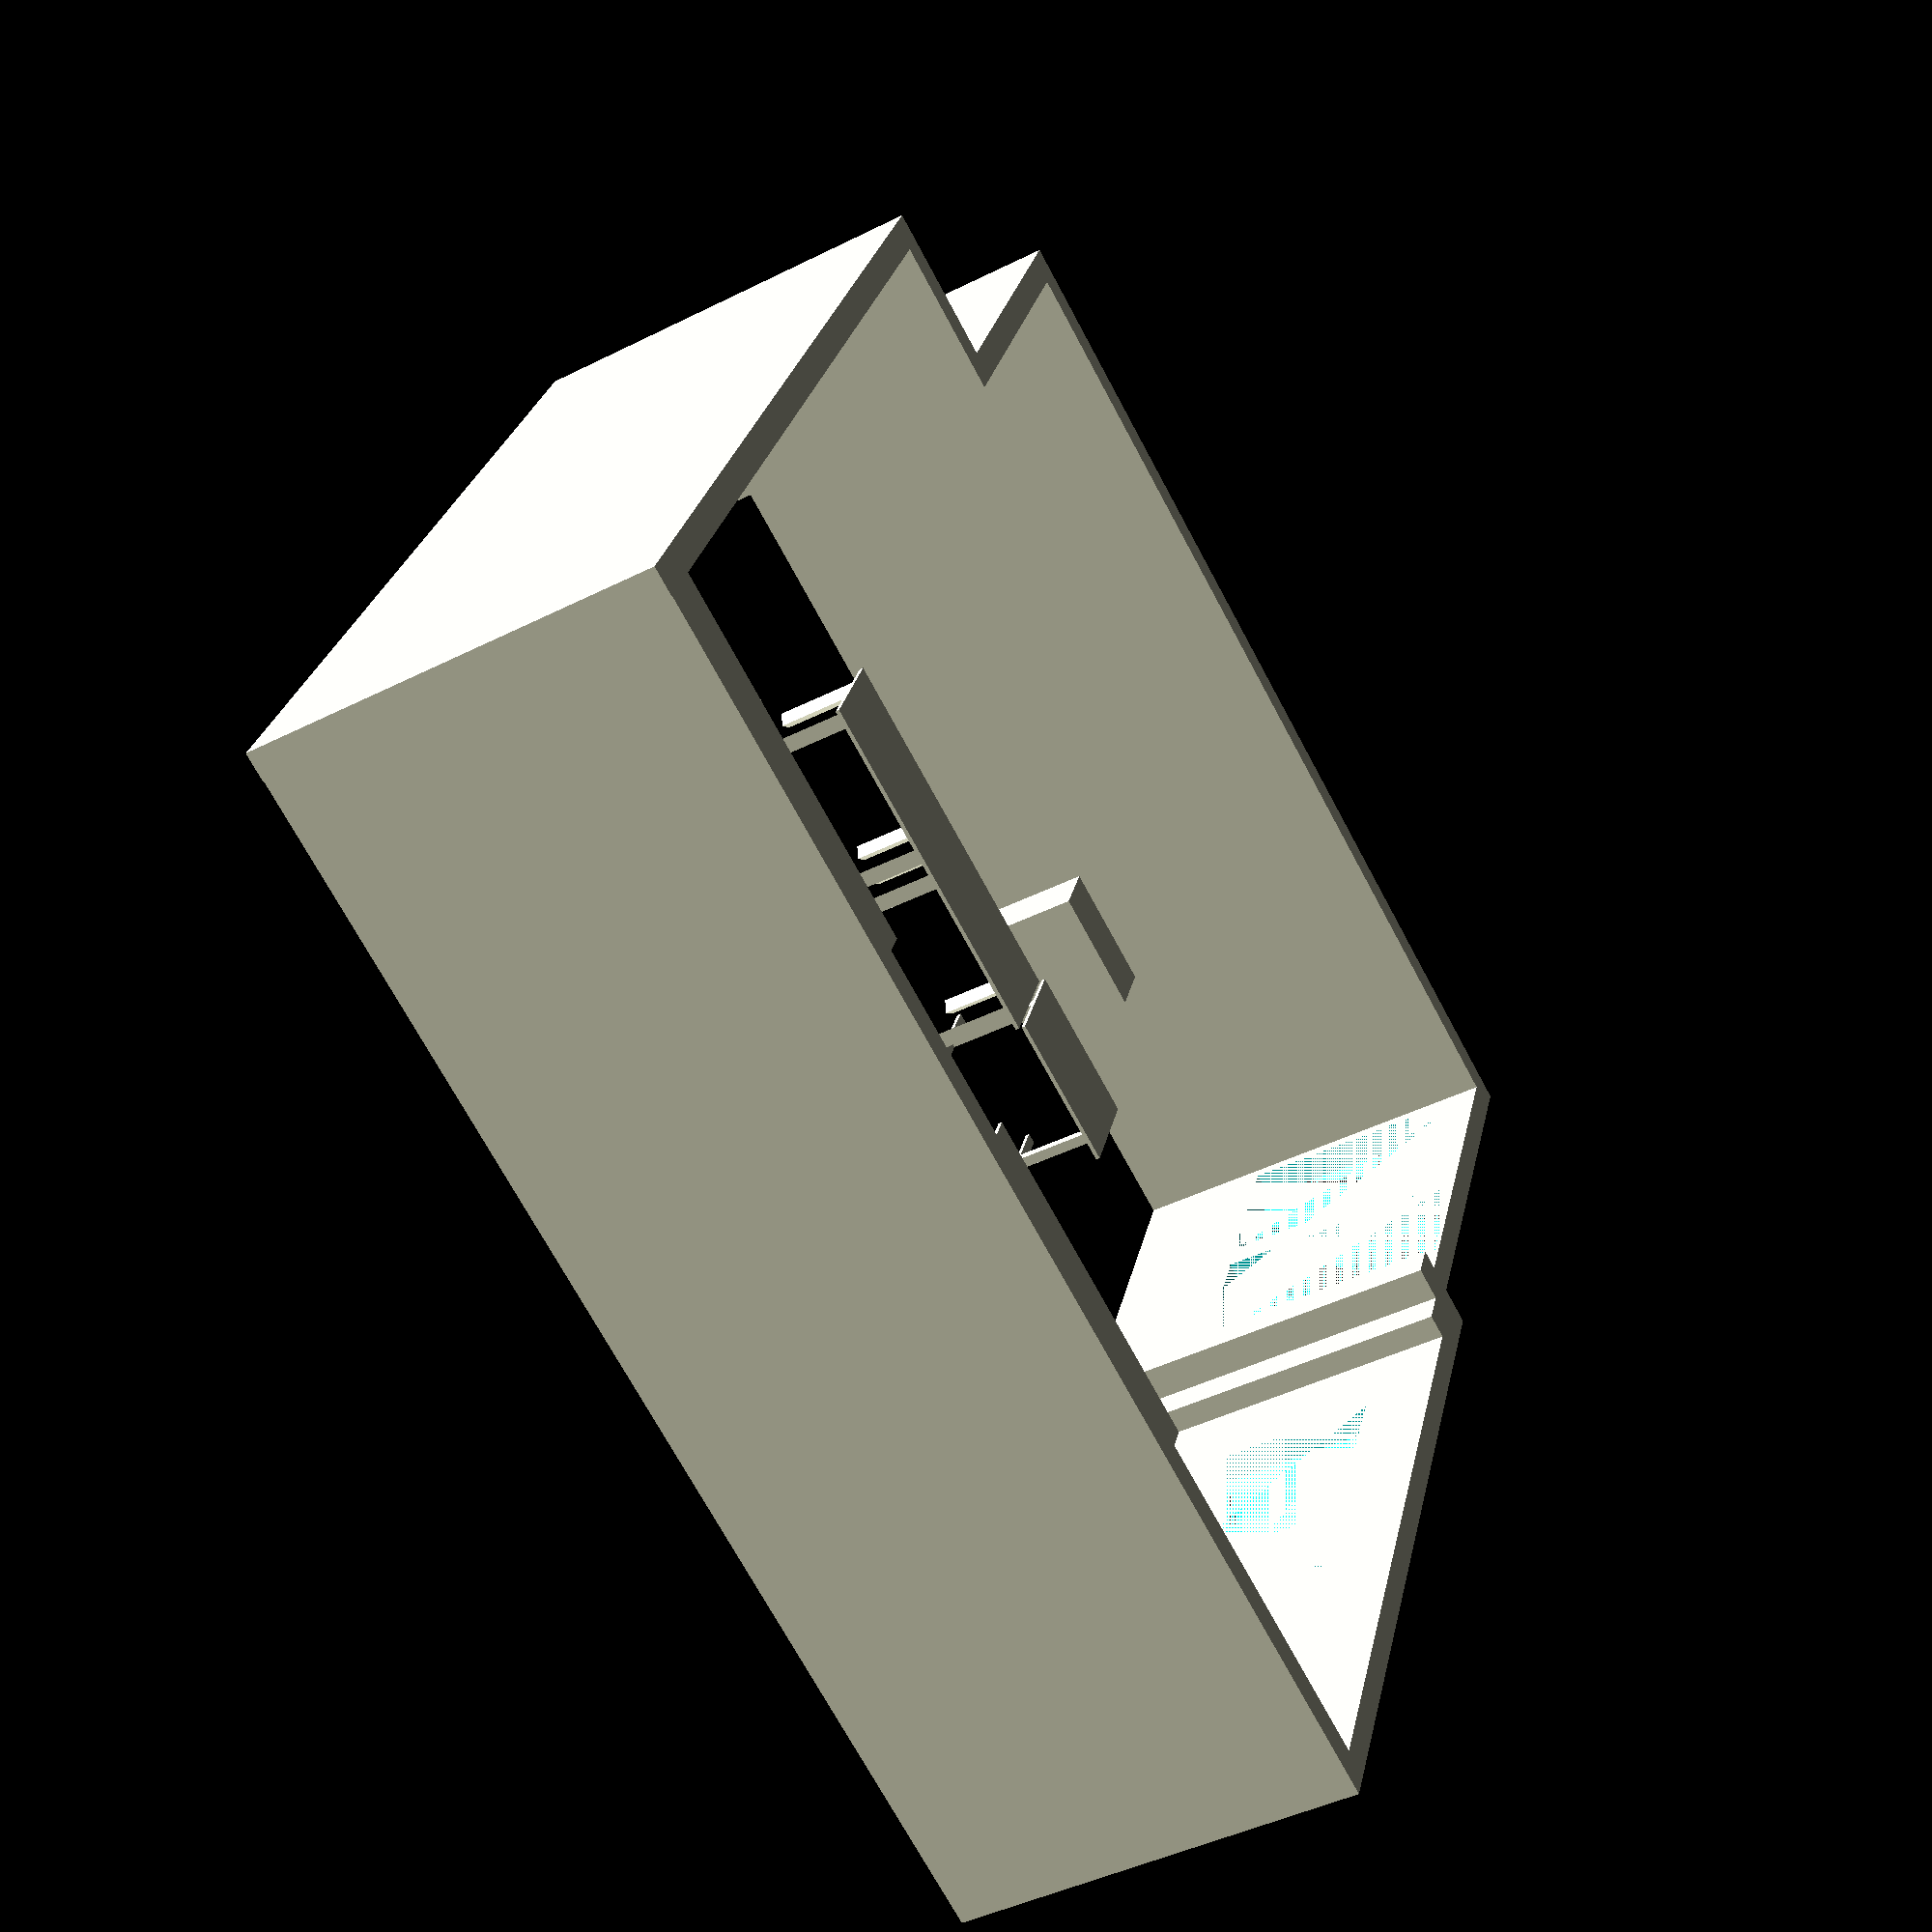
<openscad>
module tavolo_1(){
    union(){
        // pianale 140x80x3
        translate([0,0,69]) cube([140, 80, 3]);
        
        // gamba 1
        translate([11,11,0])
            rotate(a=90, v=[0,0,1]) 
                cylinder($fn=3, r=7, h=69);
        // gamba 2
        translate([129,11,0])
            rotate(a=90, v=[0,0,1]) 
                cylinder($fn=3, r=7, h=69);
        
        // gamba 3
        translate([11,69,0])
            rotate(a=-90, v=[0,0,1]) 
                cylinder($fn=3, r=7, h=69);
        // gamba 4
        translate([129,69,0])
            rotate(a=-90, v=[0,0,1]) 
                cylinder($fn=3, r=7, h=69);
    }
}

module tavolo_2(){
    
    module gamba_tavolo_2(){
        rotate(a=90, v=[0,0,1])
            union(){
                translate([1,0,0]) cube([78,8,3]);
                translate([35, 0, 0]) cube([8,8,74]);
            }
    }
    
    union(){
        // pianale 120x80x3
        translate([0,0,74]) cube([120, 80, 3]);
        
        // gamba 1
        translate([8,0,0]) gamba_tavolo_2();
        
        // gamba 2
        translate([120,0,0]) gamba_tavolo_2();
    
    }
}

module audio(){
    union(){
        translate([0,0,7]) cube([53,43,85]);
        
        translate([3.5,3.5,3.5]) sphere(r=3.5, $fn=50);
        translate([49.5,3.5,3.5]) sphere(r=3.5, $fn=50);
        translate([3.5,39.5,3.5]) sphere(r=3.5, $fn=50);
        translate([49.5,39.5,3.5]) sphere(r=3.5, $fn=50);
    }
}

module armadio(){
    module maniglia(){
        difference(){
            cube([2,5,10]);
            translate([0,2,2]) cube([3,3,6]);
        }
    }
    union(){
        cube([95,46,84]);
        translate([42,-5,68]) maniglia();
        translate([53,-5,68]) maniglia();
    }
}

module lucidi() {
    union(){
        translate([0,0,50]) cube([45,40,3]);
        cube([2,2,77]);
        translate([43,0,0]) cube([2,2,77]);
        translate([0,38,0]) cube([2,2,77]);
        translate([43,38,0]) cube([2,2,77]);
        translate([0,0,75]) cube([2,40,2]);
        translate([43,0,75]) cube([2,40,2]);
    }
}


module pareti() {
    
    module parete_sud(){
        // todo aggiungi termoconvettori
        module colonna(){
            union(){
                cube([63, 28,290]);
                cube([38, 28+27,290]);
            }
        }
        
        module termoconvettore(){
            module gamba() {
                hull(){
                    cube([10,5,10]);
                    translate([4,16,0]) cylinder(r=4,h=1);
                    translate([6,16,0]) cylinder(r=4,h=1);
                    translate([4,16,9]) cylinder(r=4,h=1);
                    translate([6,16,9]) cylinder(r=4,h=1);
                }
            }
            
            module corpo(){
                hull() {
                    cube([120, 10, 45]);
                    translate([5, 17, 0]) cylinder(r=5, h=1);
                    translate([5, 17, 44]) cylinder(r=5, h=1);
                    translate([115, 17, 44]) cylinder(r=5, h=1);
                    translate([115, 17, 0]) cylinder(r=5, h=1);
                }
            }
    
            translate([0,0, 10]) corpo();
            gamba();
            translate([110,0,0]) gamba();
        }
        
        translate([28,0,0])
            difference(){
                cube([20,290,290]);
                translate([0,10,97]) cube([20,120,190]);
                translate([0,155,97]) cube([20,120,190]);
            }
        
        translate([0,290,0]) colonna();
        
        translate([0,290+28+27,0])    
        difference(){
            cube([20,520,290]);
            translate([0,65,97]) cube([20,140,140]);
            translate([0,270,97]) cube([20,140,140]);
        }
        
        translate([20, 290+28+25+86+120,0]) 
            rotate(a=-90, v=[0,0,1])
                termoconvettore();
        
        translate([20, 290+28+25+86+240+93,0]) 
            rotate(a=-90, v=[0,0,1])
                termoconvettore();
    }


    module parete_ovest() {
        
        module angolo() {
            cube([52,8.5,53]);
        }
        
        difference(){
            cube([883,20,290]);
            translate([883-180-15,0,0]) cube([180,13,210]);
        }
        
        translate([20,-8.5,0]) 
            angolo();
        
    }

    module parete_nord() {
        
        union() {
            translate([110,216,0]) cube([20,670,290]);
            difference(){
                cube([20,216+20,290]);
                translate([0,18,0]) cube([20,180,210]);
            }
            translate([20,216,0]) cube([90,20,290]);
        }
        
    }

    module parete_est(){
        cube([244+486+35,20,290]);
    }
    
    translate([0,290+28+27+520,0]) parete_ovest();
    parete_sud();
    translate([486+244+43,0,0]) parete_nord();
    translate([28,-20,0]) parete_est();
}

module tavoli() {
    module fila() {
        translate([20,345,0]) tavolo_1();
        translate([20+140,345,0]) tavolo_1();
    }
    
    module fila_2() {
        translate([740,345,0]) tavolo_1();
        translate([740-140,345,0]) tavolo_1();
        translate([740-140*2,345,0]) tavolo_1();
    }
    
    fila();
    translate([20,160,0]) fila();
    translate([20,160*2,0]) fila();
    
    fila_2();
    translate([0,160,0]) fila_2();
    translate([0,160*2,0]) fila_2();
}

module cattedra() {
    translate([200,150,0]) tavolo_2();
    translate([200+120,150,0]) tavolo_1();
    translate([200+120+140,150,0]) tavolo_1();
}

module sedia() {
    cube([5,5,45]);
    translate([40,0,0]) cube([5,5,45]);
    translate([40,40,0]) cube([5,5,80]);
    translate([0,40,0]) cube([5,5,80]);
    
    translate([0,0,40]) cube([45,45,5]);
    
    translate([0,40,50]) cube([45,5,30]);
}

module sedie() {
    translate([80,390,0]) sedia();
    translate([80+130,390,0]) sedia();
    
    translate([80,390+160,0]) sedia();
    translate([80+130,390+160,0]) sedia();
    
    translate([80,390+160*2,0]) sedia();
    translate([80+130,390+160*2,0]) sedia();
    
    
    
    translate([740-80,390,0]) sedia();
    translate([740-80+130,390,0]) sedia();
    translate([740-80-130,390,0]) sedia();
    
    translate([740-80,390+160,0]) sedia();
    translate([740-80+130,390+160,0]) sedia();
    translate([740-80-130,390+160,0]) sedia();
    
    translate([740-80,390+160*2,0]) sedia();
    translate([740-80+130,390+160*2,0]) sedia();
    translate([740-80-130,390+160*2,0]) sedia();
    
    
}

pareti();
tavoli();
cattedra();

translate([40+200,0,0]) armadio();

translate([880,240,0]) rotate([0,0,90], [0,0,1]) audio();

</openscad>
<views>
elev=223.6 azim=23.0 roll=239.3 proj=p view=solid
</views>
